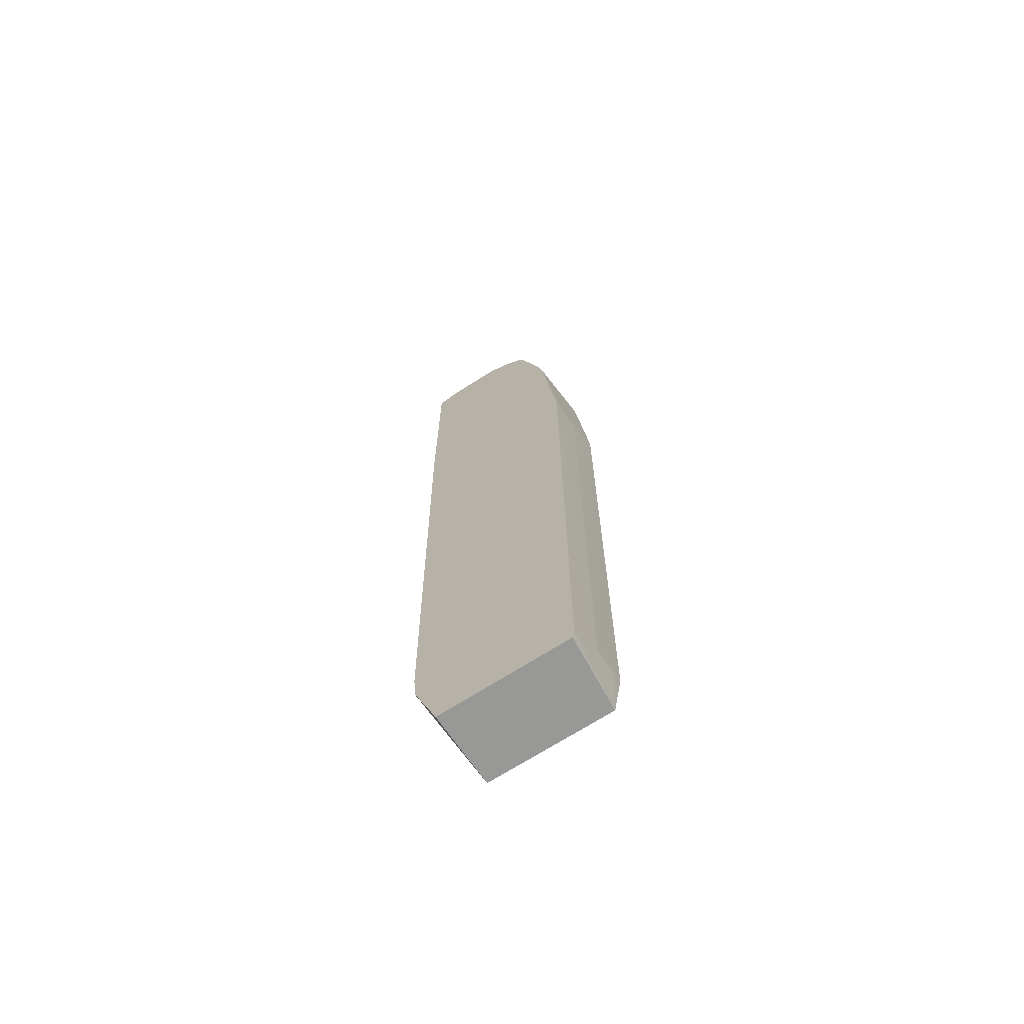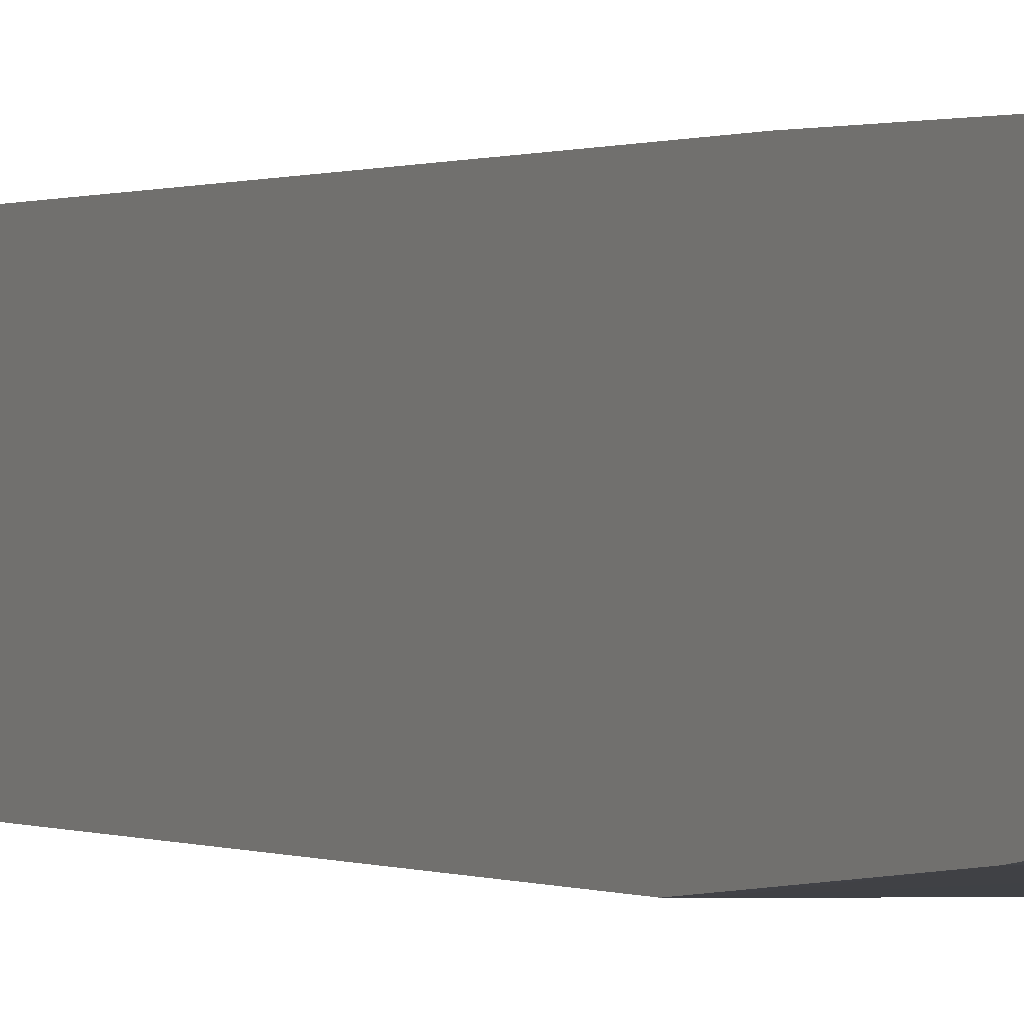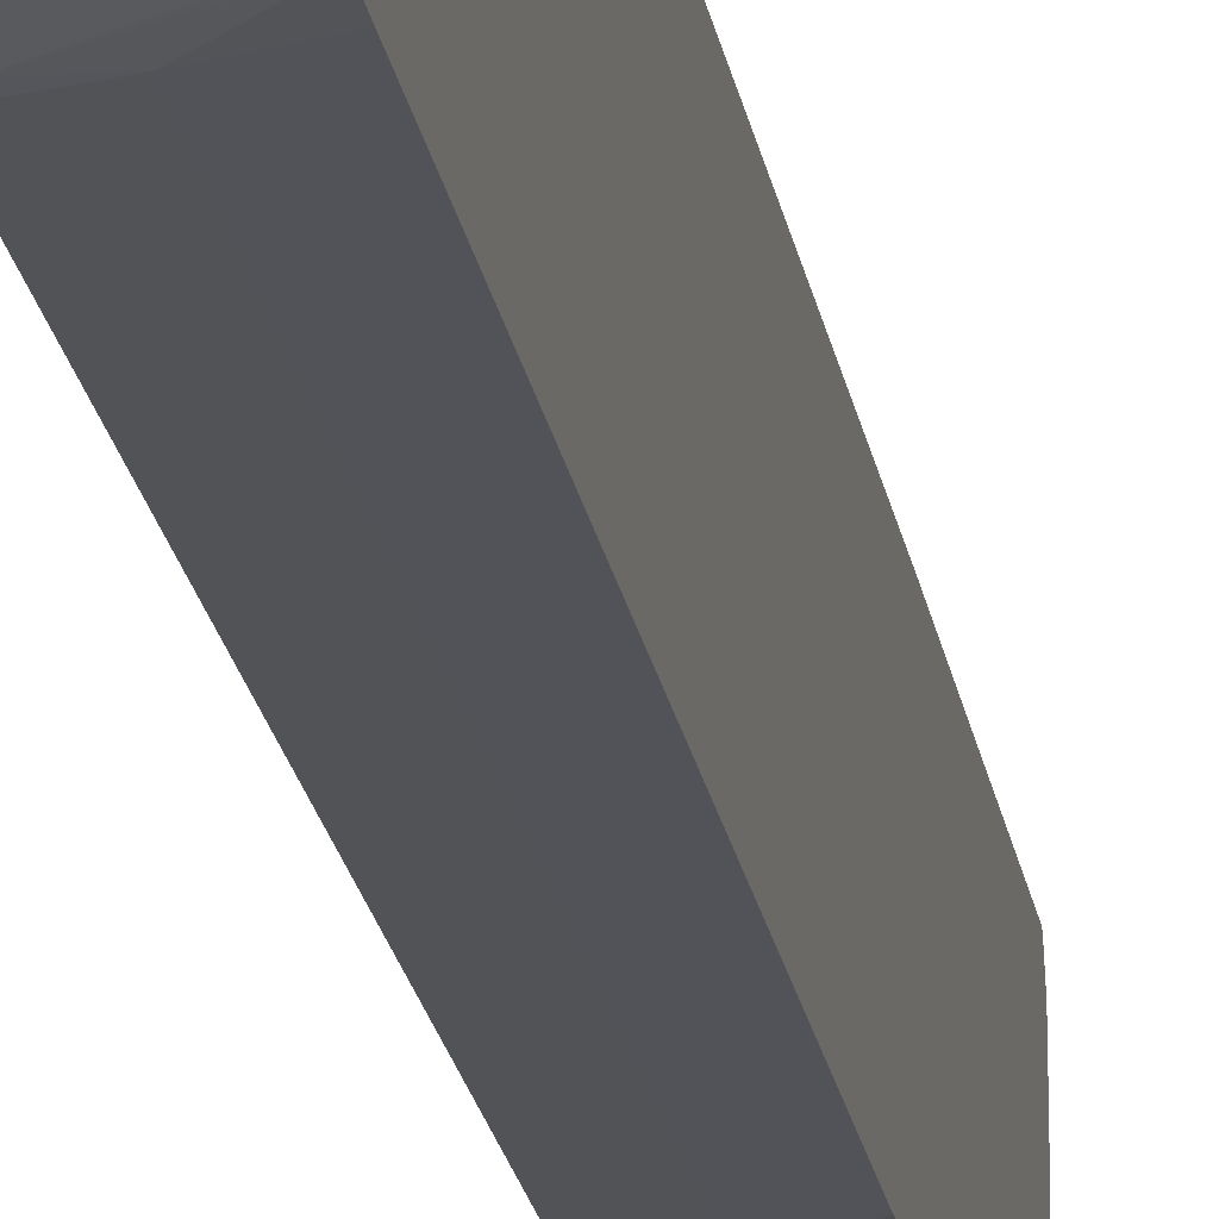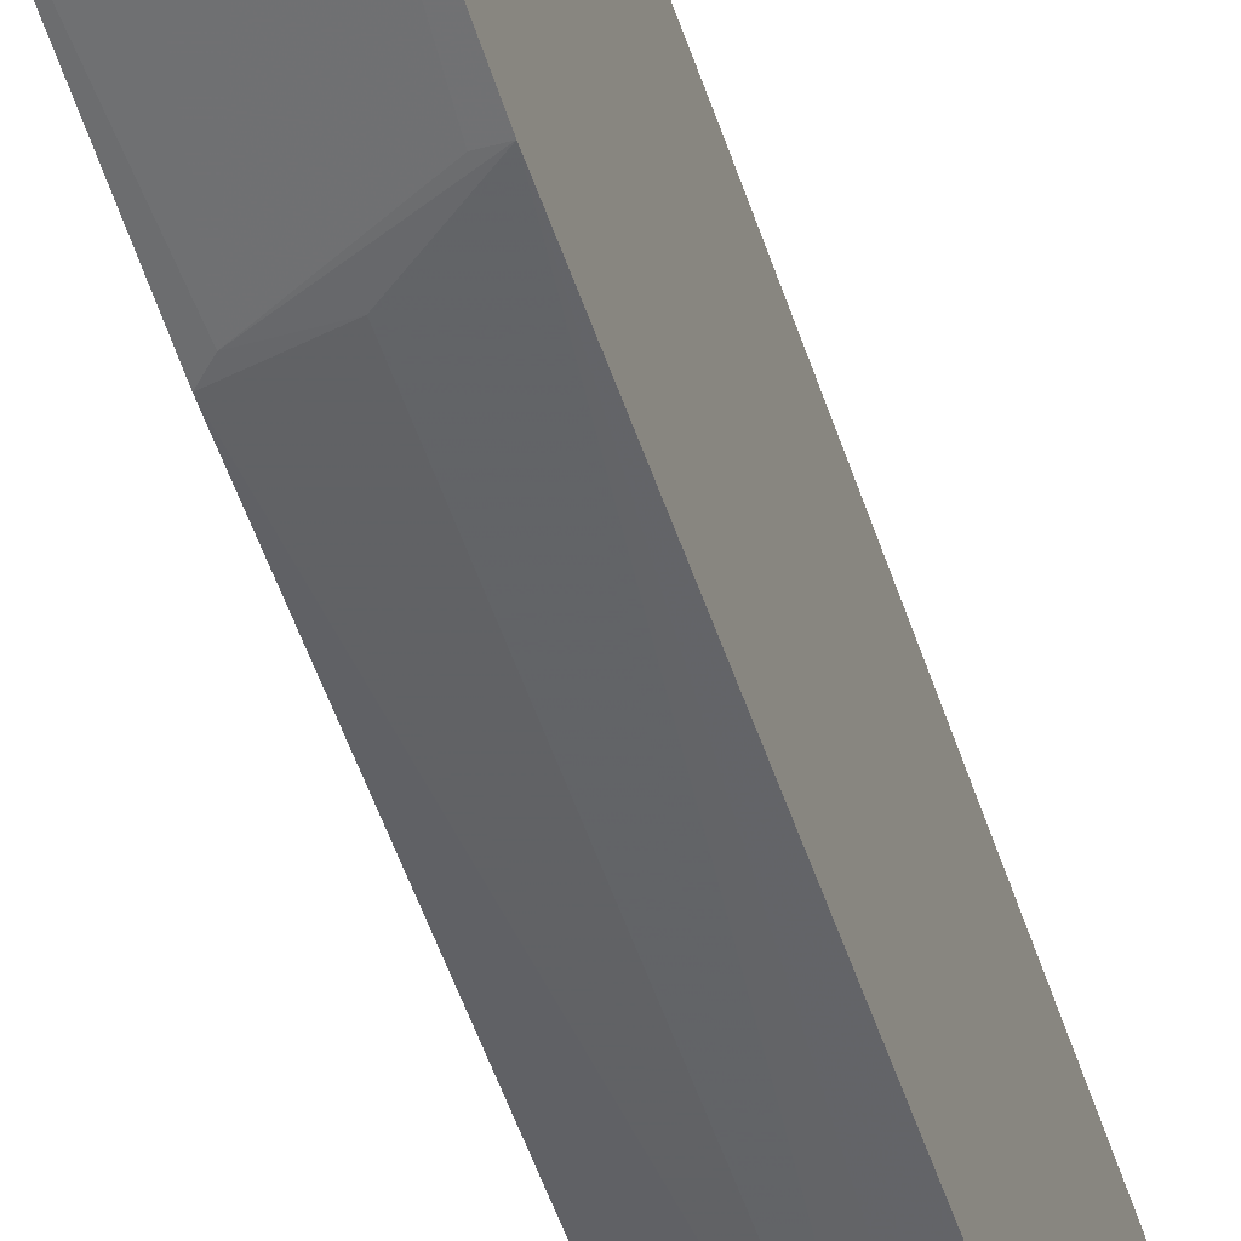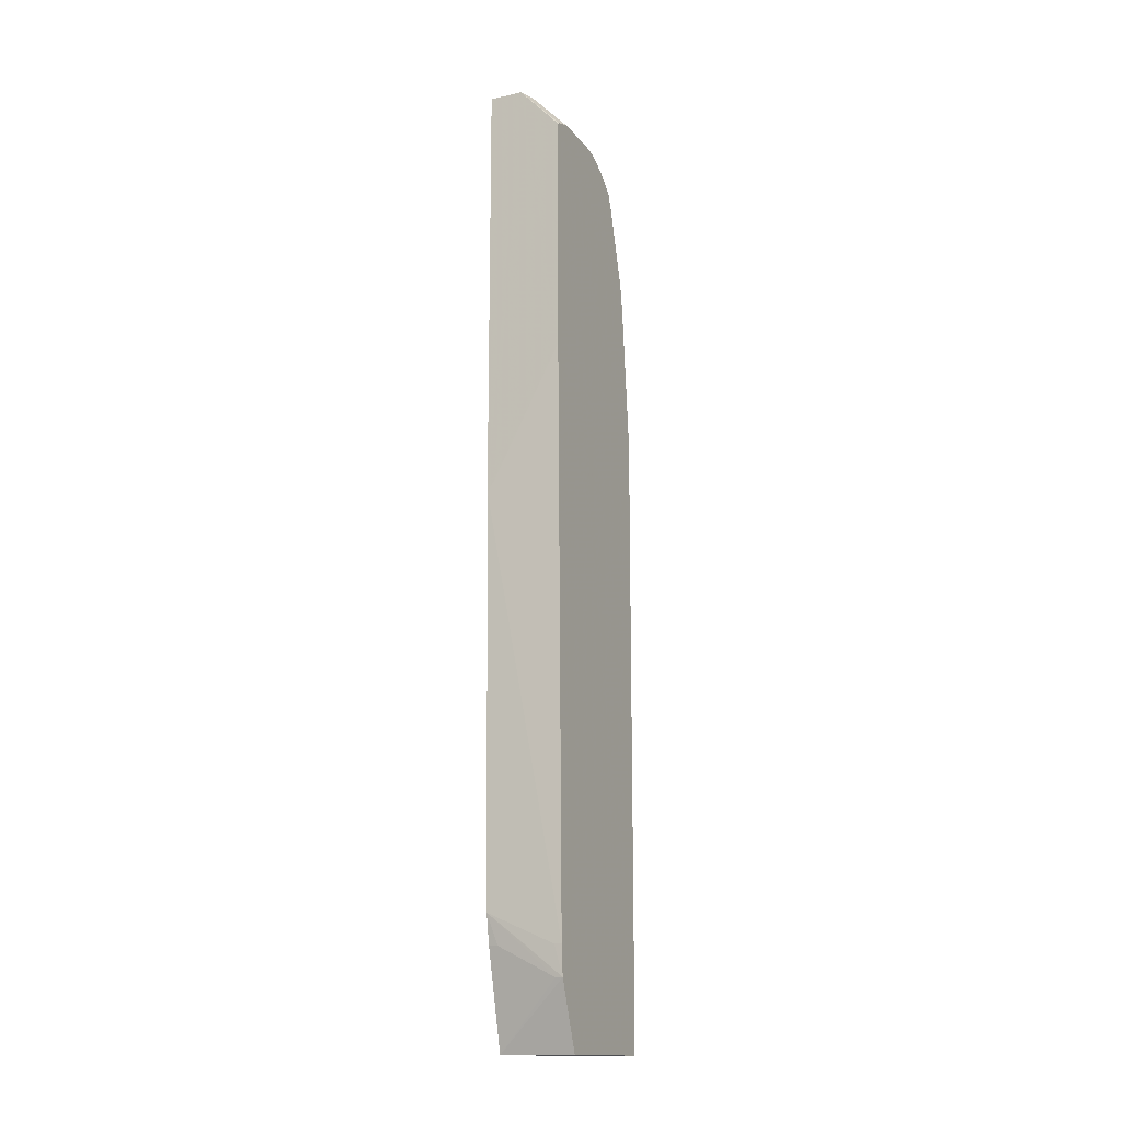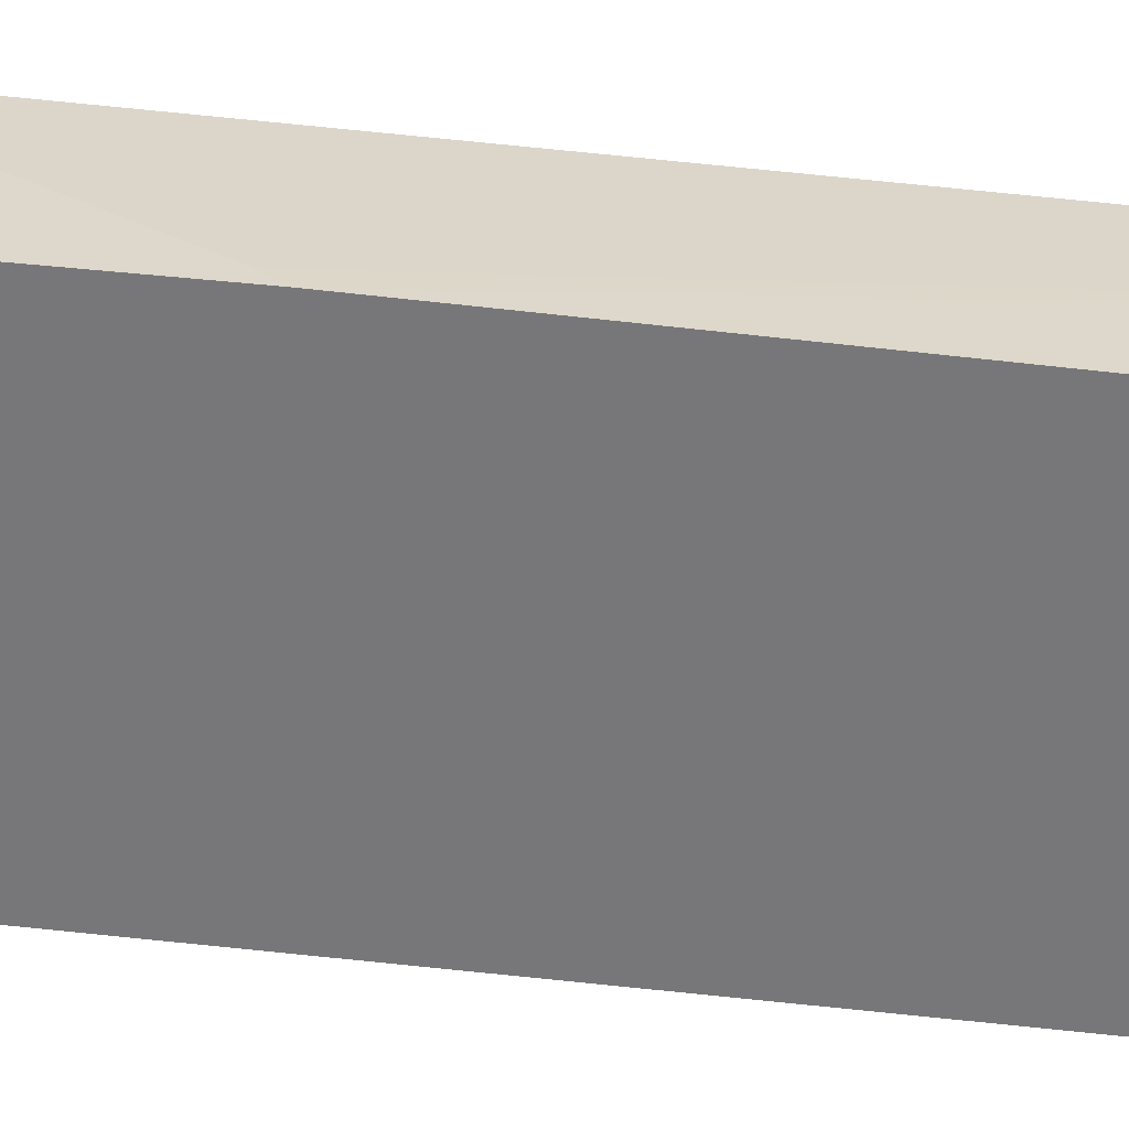
<metadata>
{"format":"obj","ext":"obj","renderer":"f3d","projection":"perspective","resolution":1024,"background":"white","views":[{"elev":-68.5,"azim":123.0,"up":"+Y"},{"elev":0.7,"azim":152.1,"up":"+Z"},{"elev":-22.5,"azim":9.6,"up":"+Z"},{"elev":-50.8,"azim":-162.2,"up":"+Z"},{"elev":-15.2,"azim":25.4,"up":"+Y"},{"elev":31.1,"azim":-79.9,"up":"+Z"}]}
</metadata>
<code>
v -0.004087 0.03299 -0.01148
v -0.003917 0.03299 -0.01198
v -0.00502 0.03299 -0.01148
v -0.002904 0.03173 -0.01148
v -0.002904 0.03177 -0.01154
v -0.002904 0.03177 -0.01155
v -0.002904 0.03192 -0.01196
v -0.003916 0.03299 -0.012
v -0.00502 0.03299 -0.01505
v -0.00502 0.02121 -0.01148
v -0.002904 0.02516 -0.01148
v -0.002904 0.03193 -0.01226
v -0.0039 0.03299 -0.0128
v -0.004887 0.03299 -0.01502
v -0.002904 0.02851 -0.01574
v -0.003115 0.02866 -0.01573
v -0.003942 0.02891 -0.01577
v -0.00502 0.0295 -0.01575
v -0.004825 0.02149 -0.01148
v -0.00502 0.01001 -0.01168
v -0.002904 0.009183 -0.0117
v -0.002904 0.03192 -0.0128
v -0.003916 0.03299 -0.01362
v -0.002904 0.03192 -0.01306
v -0.004477 0.03299 -0.0147
v -0.002904 0.03106 -0.01495
v -0.002904 0.03051 -0.01515
v -0.002904 0.02901 -0.0156
v -0.002904 0.02861 -0.01572
v -0.002904 0.02806 -0.01582
v -0.003115 0.02805 -0.01585
v -0.004756 0.02887 -0.01584
v -0.00502 0.02911 -0.01582
v -0.00502 0.009183 -0.01183
v -0.004756 0.009183 -0.01179
v -0.003115 0.008361 -0.01178
v -0.002904 0.008361 -0.01176
v -0.003936 0.009183 -0.01172
v -0.003115 0.009183 -0.0117
v -0.004138 0.03299 -0.01429
v -0.002904 0.03189 -0.01362
v -0.002904 0.03184 -0.01377
v -0.002904 0.03151 -0.01444
v -0.002904 0.02784 -0.01586
v -0.003936 0.02805 -0.01589
v -0.00502 0.02887 -0.01586
v -0.00502 0.006499 -0.0125
v -0.003338 0.006499 -0.01247
v -0.002904 0.006499 -0.01246
v -0.002904 0.03167 -0.01414
v -0.002904 0.02374 -0.01627
v -0.003115 0.02395 -0.01627
v -0.004756 0.02477 -0.01626
v -0.00502 0.02477 -0.01627
v -0.00502 0.006499 -0.01604
v -0.002904 0.006499 -0.01622
v -0.003936 0.02395 -0.01629
v -0.002904 0.01389 -0.01627
v -0.003936 0.007542 -0.01629
v -0.003936 0.01082 -0.01629
v -0.003936 0.0141 -0.01629
v -0.00502 0.007806 -0.01627
v -0.003115 0.00672 -0.01625
v -0.002904 0.00651 -0.01622
v -0.00502 0.007542 -0.01623
v -0.004756 0.007542 -0.01626
v -0.002904 0.007329 -0.01627
v -0.002904 0.00672 -0.01626
f 1 2 8
f 1 8 13
f 1 13 23
f 1 23 40
f 1 40 25
f 1 25 14
f 1 14 9
f 1 9 3
f 1 3 10
f 1 10 19
f 1 19 11
f 1 11 4
f 1 4 5
f 1 5 6
f 1 6 7
f 1 7 2
f 2 7 8
f 3 9 18
f 3 18 33
f 3 33 46
f 3 46 54
f 3 54 62
f 3 62 65
f 3 65 55
f 3 55 47
f 3 47 34
f 3 34 20
f 3 20 10
f 4 11 21
f 4 21 37
f 4 37 49
f 4 49 56
f 4 56 64
f 4 64 68
f 4 68 67
f 4 67 58
f 4 58 51
f 4 51 44
f 4 44 30
f 4 30 15
f 4 15 29
f 4 29 28
f 4 28 27
f 4 27 26
f 4 26 43
f 4 43 50
f 4 50 42
f 4 42 41
f 4 41 24
f 4 24 22
f 4 22 12
f 4 12 7
f 4 7 6
f 4 6 5
f 7 12 13
f 7 13 8
f 9 14 15
f 9 15 16
f 9 16 17
f 9 17 18
f 10 20 21
f 10 21 19
f 11 19 21
f 12 22 13
f 13 22 24
f 13 24 23
f 14 25 26
f 14 26 27
f 14 27 28
f 14 28 29
f 14 29 15
f 15 30 17
f 15 17 16
f 17 30 31
f 17 31 32
f 17 32 33
f 17 33 18
f 20 34 35
f 20 35 36
f 20 36 37
f 20 37 38
f 20 38 39
f 20 39 21
f 21 39 37
f 23 24 41
f 23 41 42
f 23 42 40
f 25 40 26
f 26 40 43
f 30 44 31
f 31 45 46
f 31 46 32
f 31 44 45
f 32 46 33
f 34 47 35
f 35 47 36
f 36 47 37
f 37 47 48
f 37 48 49
f 37 39 38
f 40 42 50
f 40 50 43
f 44 51 52
f 44 52 45
f 45 52 46
f 46 52 53
f 46 53 54
f 47 55 56
f 47 56 49
f 47 49 48
f 51 57 52
f 51 58 59
f 51 59 60
f 51 60 61
f 51 61 57
f 52 57 54
f 52 54 53
f 54 57 61
f 54 61 60
f 54 60 59
f 54 59 62
f 55 63 64
f 55 64 56
f 55 65 66
f 55 66 63
f 58 67 59
f 59 67 68
f 59 68 66
f 59 66 62
f 62 66 65
f 63 68 64
f 63 66 68

</code>
